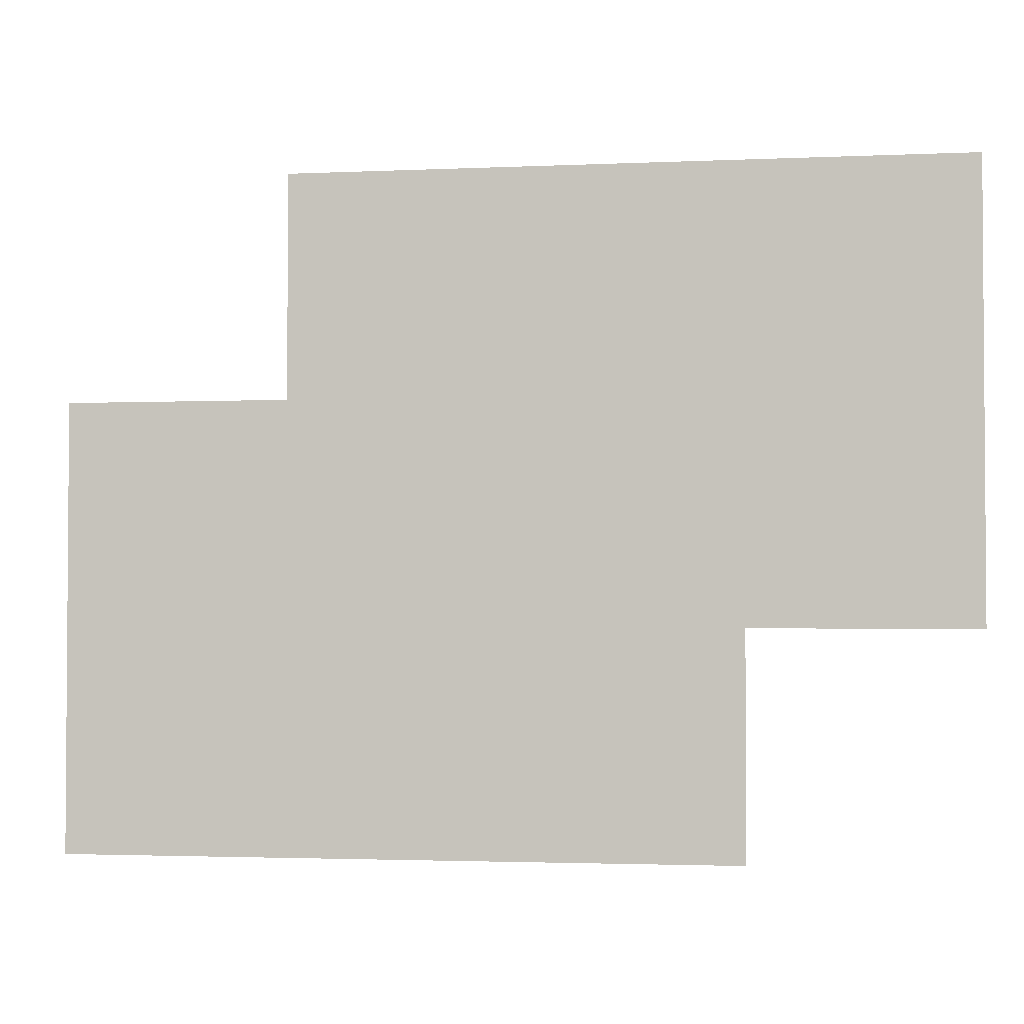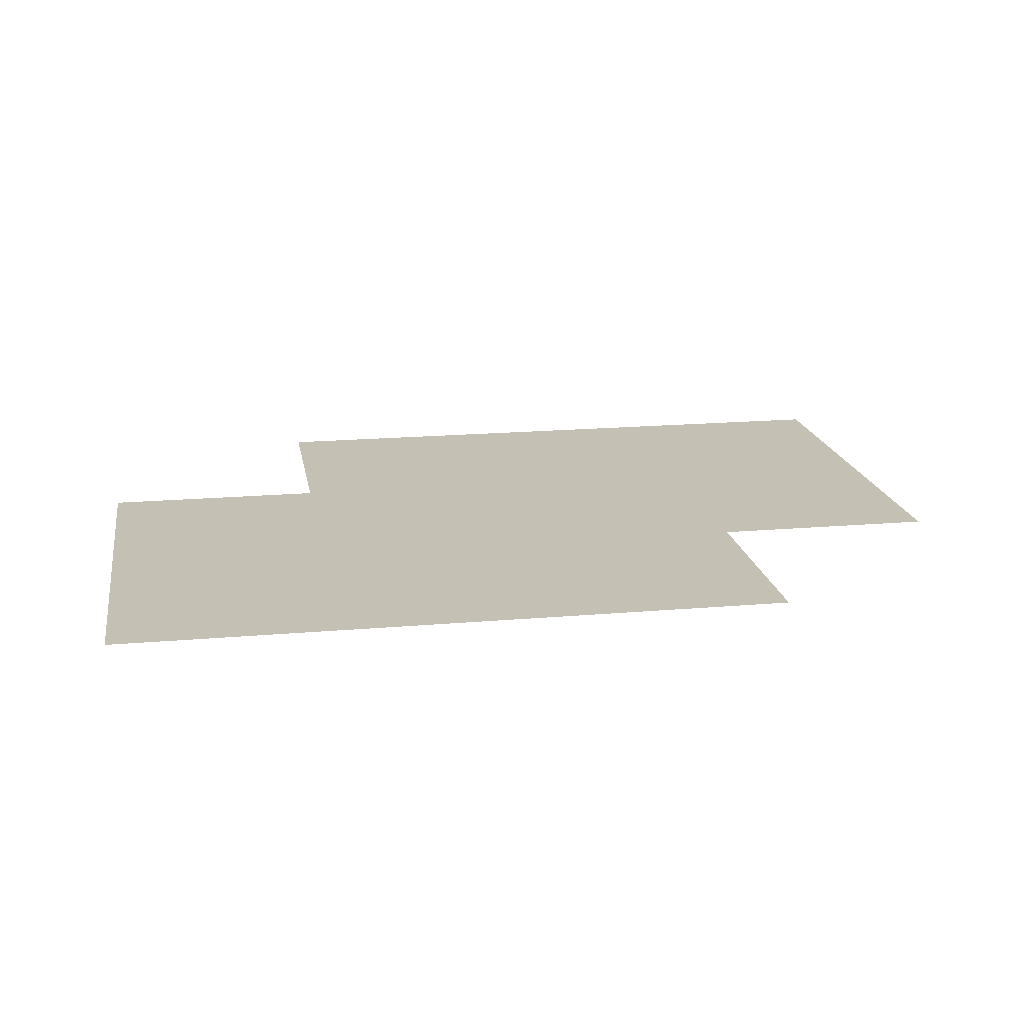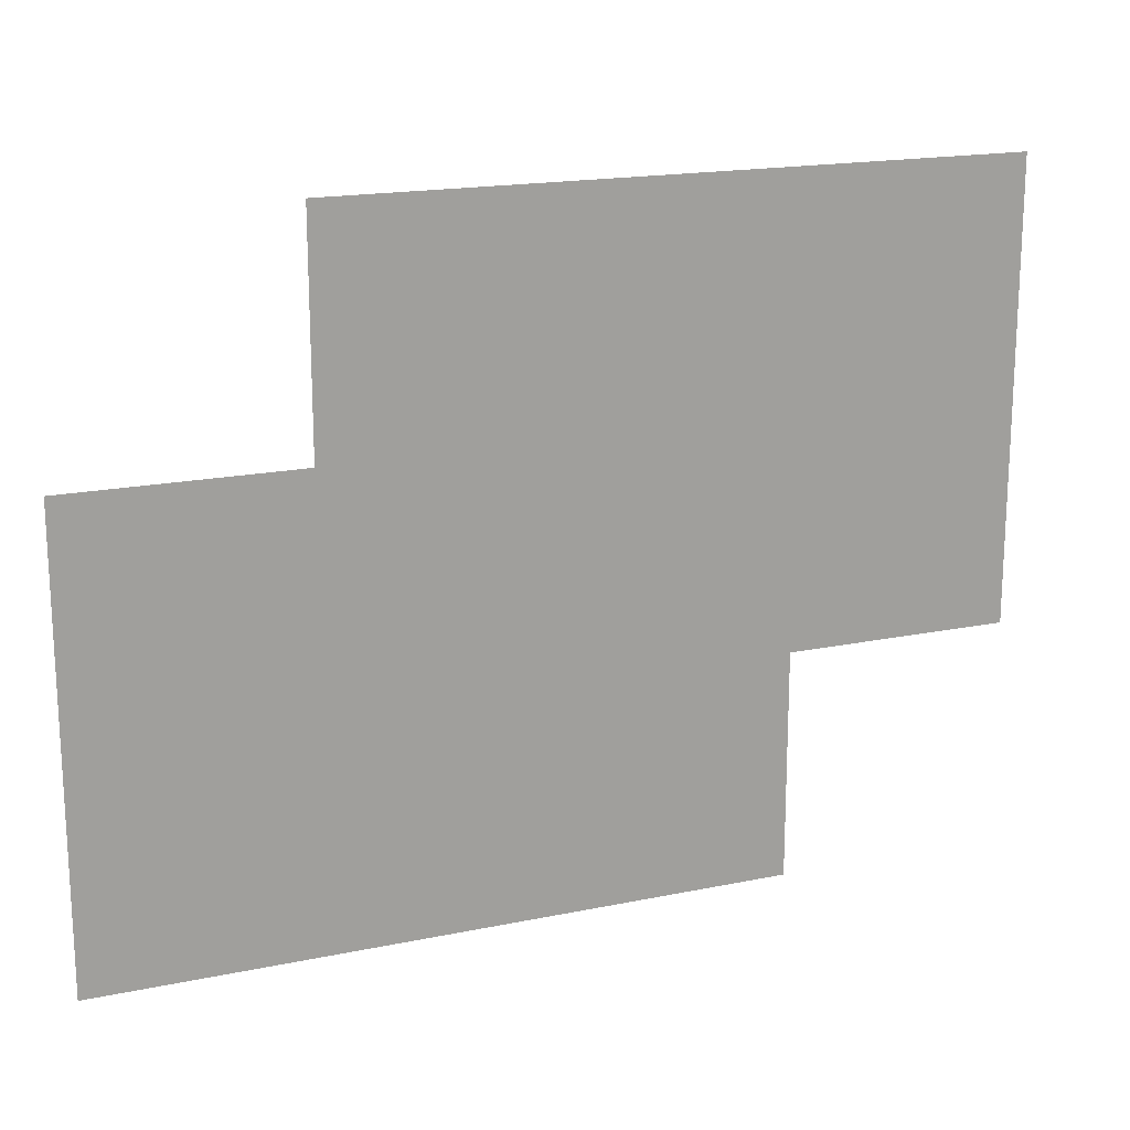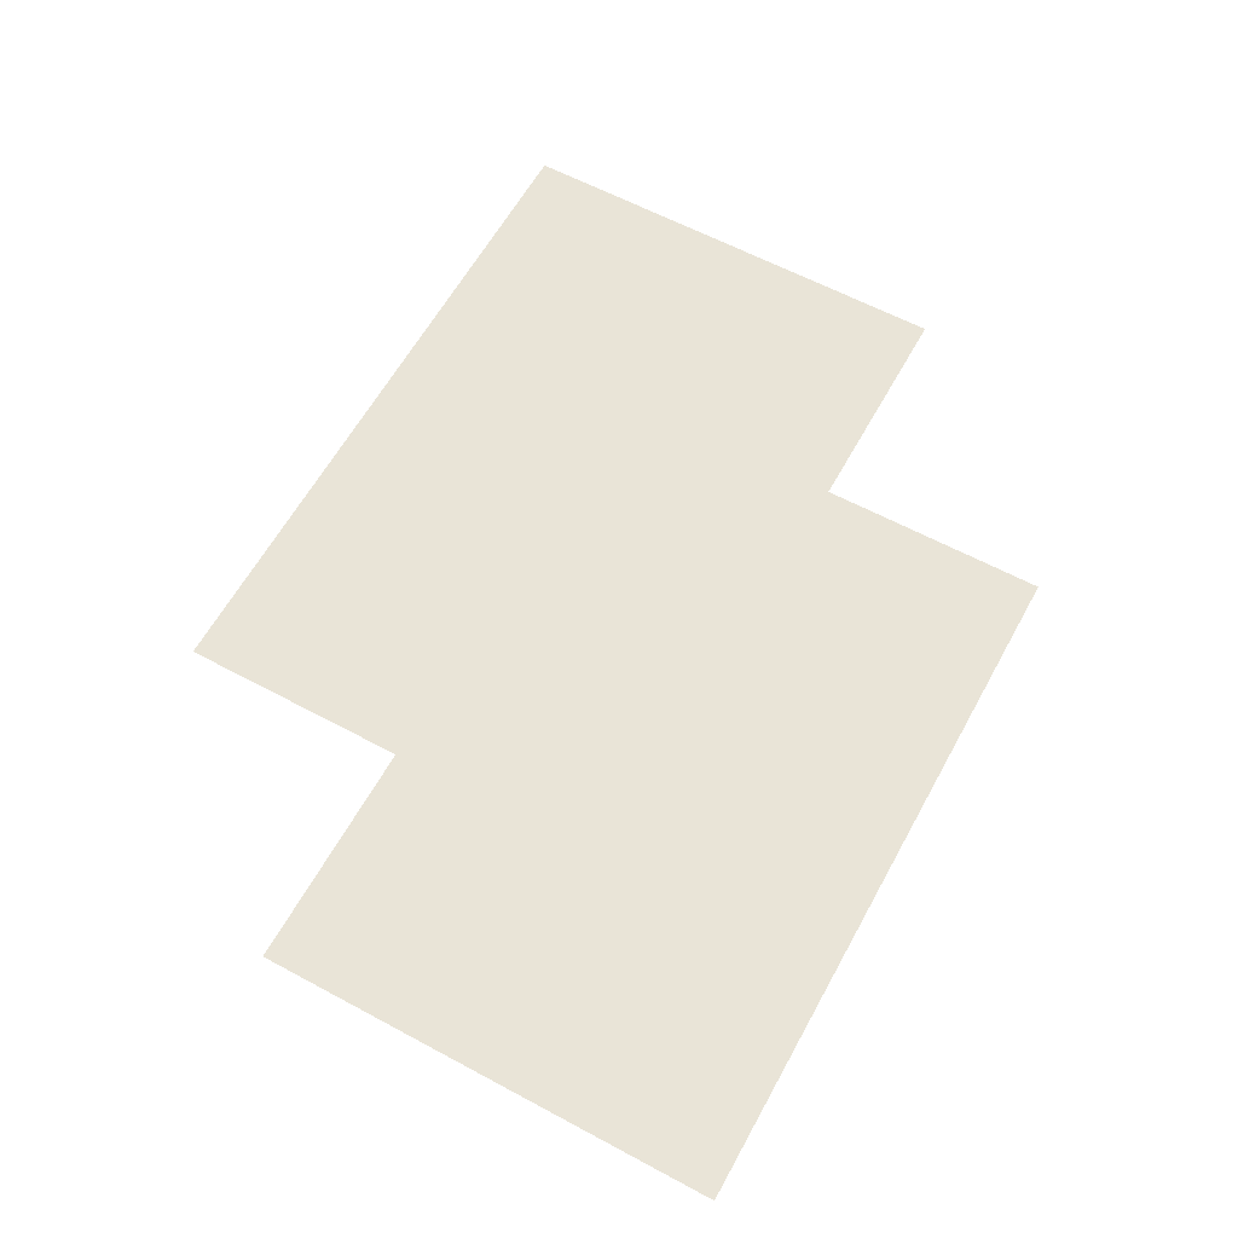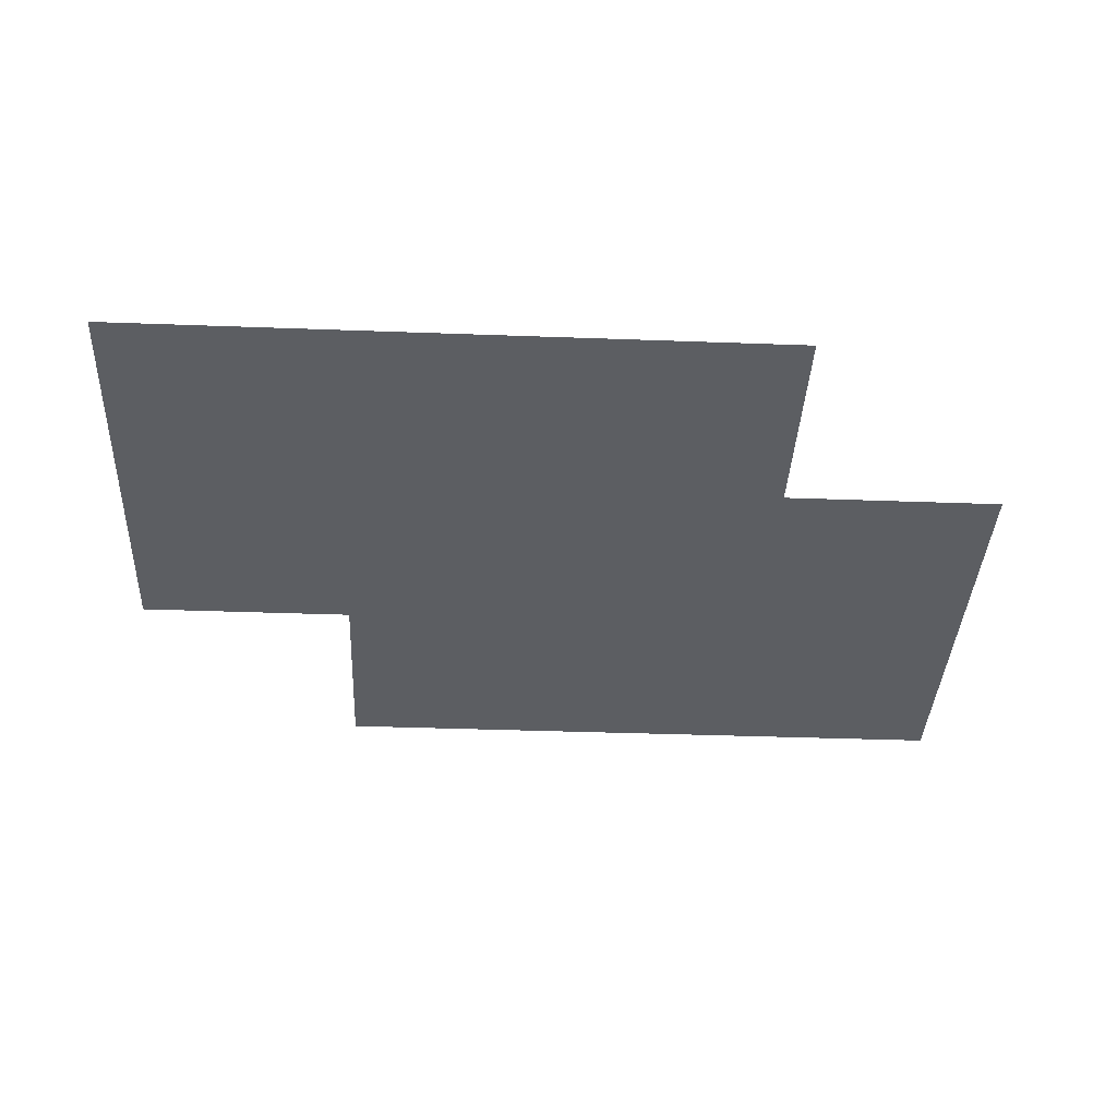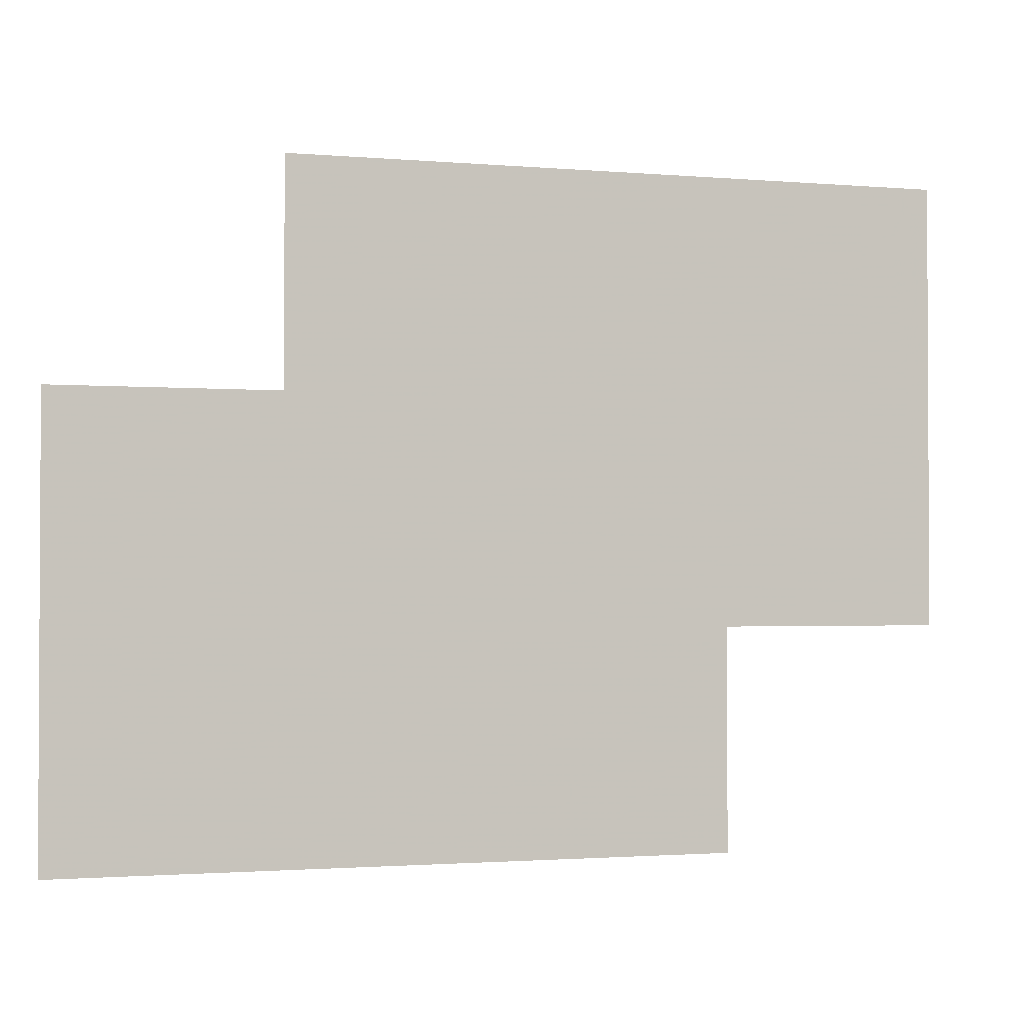
<metadata>
{"format":"obj","ext":"obj","renderer":"f3d","projection":"perspective","resolution":1024,"background":"white","views":[{"elev":-2.5,"azim":9.0,"up":"+Y"},{"elev":18.0,"azim":170.3,"up":"+Z"},{"elev":17.9,"azim":-22.1,"up":"+Y"},{"elev":61.1,"azim":-61.3,"up":"+Z"},{"elev":-37.5,"azim":177.3,"up":"+Z"},{"elev":-1.7,"azim":-17.4,"up":"+Y"}]}
</metadata>
<code>
v -4101 -2944 7.36
v -4101 -2936 7.36
v -4101 -2928 7.36
v -4101 -2919 7.36
v -4093 -2944 7.36
v -4093 -2936 7.36
v -4093 -2928 7.36
v -4093 -2919 7.36
v -4084 -2944 7.36
v -4084 -2936 7.36
v -4084 -2928 7.36
v -4084 -2919 7.36
v -4076 -2944 7.36
v -4076 -2936 7.36
v -4076 -2928 7.36
v -4076 -2919 7.36
v -4126 -2944 7.36
v -4126 -2936 7.36
v -4126 -2928 7.36
v -4126 -2919 7.36
v -4118 -2944 7.36
v -4118 -2936 7.36
v -4118 -2928 7.36
v -4118 -2919 7.36
v -4109 -2944 7.36
v -4109 -2936 7.36
v -4109 -2928 7.36
v -4109 -2919 7.36
v -4126 -2911 7.36
v -4126 -2903 7.36
v -4126 -2894 7.36
v -4118 -2911 7.36
v -4118 -2903 7.36
v -4118 -2894 7.36
v -4109 -2911 7.36
v -4109 -2903 7.36
v -4109 -2894 7.36
v -4101 -2911 7.36
v -4101 -2903 7.36
v -4101 -2894 7.36
v -4093 -2911 7.36
v -4093 -2903 7.36
v -4093 -2894 7.36
v -4084 -2911 7.36
v -4084 -2903 7.36
v -4084 -2894 7.36
v -4076 -2911 7.36
v -4076 -2903 7.36
v -4076 -2894 7.36
v -4101 -2886 7.36
v -4101 -2878 7.36
v -4101 -2869 7.36
v -4093 -2886 7.36
v -4093 -2878 7.36
v -4093 -2869 7.36
v -4084 -2886 7.36
v -4084 -2878 7.36
v -4084 -2869 7.36
v -4076 -2886 7.36
v -4076 -2878 7.36
v -4076 -2869 7.36
v -4068 -2894 7.36
v -4068 -2886 7.36
v -4068 -2878 7.36
v -4068 -2869 7.36
v -4059 -2894 7.36
v -4059 -2886 7.36
v -4059 -2878 7.36
v -4059 -2869 7.36
v -4051 -2894 7.36
v -4051 -2886 7.36
v -4051 -2878 7.36
v -4051 -2869 7.36
v -4068 -2919 7.36
v -4068 -2911 7.36
v -4068 -2903 7.36
v -4059 -2919 7.36
v -4059 -2911 7.36
v -4059 -2903 7.36
v -4051 -2919 7.36
v -4051 -2911 7.36
v -4051 -2903 7.36
v -4068 -2944 7.36
v -4068 -2936 7.36
v -4068 -2928 7.36
v -4059 -2944 7.36
v -4059 -2936 7.36
v -4059 -2928 7.36
v -4051 -2944 7.36
v -4051 -2936 7.36
v -4051 -2928 7.36
v -4043 -2919 7.36
v -4043 -2911 7.36
v -4043 -2903 7.36
v -4043 -2894 7.36
v -4034 -2919 7.36
v -4034 -2911 7.36
v -4034 -2903 7.36
v -4034 -2894 7.36
v -4026 -2919 7.36
v -4026 -2911 7.36
v -4026 -2903 7.36
v -4026 -2894 7.36
v -4043 -2886 7.36
v -4043 -2878 7.36
v -4043 -2869 7.36
v -4034 -2886 7.36
v -4034 -2878 7.36
v -4034 -2869 7.36
v -4026 -2886 7.36
v -4026 -2878 7.36
v -4026 -2869 7.36
f 1 2 6
f 1 6 5
f 2 3 7
f 2 7 6
f 3 4 8
f 3 8 7
f 5 6 10
f 5 10 9
f 6 7 11
f 6 11 10
f 7 8 12
f 7 12 11
f 9 10 14
f 9 14 13
f 10 11 15
f 10 15 14
f 11 12 16
f 11 16 15
f 17 18 22
f 17 22 21
f 18 19 23
f 18 23 22
f 19 20 24
f 19 24 23
f 21 22 26
f 21 26 25
f 22 23 27
f 22 27 26
f 23 24 28
f 23 28 27
f 25 26 2
f 25 2 1
f 26 27 3
f 26 3 2
f 27 28 4
f 27 4 3
f 20 29 32
f 20 32 24
f 29 30 33
f 29 33 32
f 30 31 34
f 30 34 33
f 24 32 35
f 24 35 28
f 32 33 36
f 32 36 35
f 33 34 37
f 33 37 36
f 28 35 38
f 28 38 4
f 35 36 39
f 35 39 38
f 36 37 40
f 36 40 39
f 4 38 41
f 4 41 8
f 38 39 42
f 38 42 41
f 39 40 43
f 39 43 42
f 8 41 44
f 8 44 12
f 41 42 45
f 41 45 44
f 42 43 46
f 42 46 45
f 12 44 47
f 12 47 16
f 44 45 48
f 44 48 47
f 45 46 49
f 45 49 48
f 40 50 53
f 40 53 43
f 50 51 54
f 50 54 53
f 51 52 55
f 51 55 54
f 43 53 56
f 43 56 46
f 53 54 57
f 53 57 56
f 54 55 58
f 54 58 57
f 46 56 59
f 46 59 49
f 56 57 60
f 56 60 59
f 57 58 61
f 57 61 60
f 49 59 63
f 49 63 62
f 59 60 64
f 59 64 63
f 60 61 65
f 60 65 64
f 62 63 67
f 62 67 66
f 63 64 68
f 63 68 67
f 64 65 69
f 64 69 68
f 66 67 71
f 66 71 70
f 67 68 72
f 67 72 71
f 68 69 73
f 68 73 72
f 16 47 75
f 16 75 74
f 47 48 76
f 47 76 75
f 48 49 62
f 48 62 76
f 74 75 78
f 74 78 77
f 75 76 79
f 75 79 78
f 76 62 66
f 76 66 79
f 77 78 81
f 77 81 80
f 78 79 82
f 78 82 81
f 79 66 70
f 79 70 82
f 13 14 84
f 13 84 83
f 14 15 85
f 14 85 84
f 15 16 74
f 15 74 85
f 83 84 87
f 83 87 86
f 84 85 88
f 84 88 87
f 85 74 77
f 85 77 88
f 86 87 90
f 86 90 89
f 87 88 91
f 87 91 90
f 88 77 80
f 88 80 91
f 80 81 93
f 80 93 92
f 81 82 94
f 81 94 93
f 82 70 95
f 82 95 94
f 92 93 97
f 92 97 96
f 93 94 98
f 93 98 97
f 94 95 99
f 94 99 98
f 96 97 101
f 96 101 100
f 97 98 102
f 97 102 101
f 98 99 103
f 98 103 102
f 70 71 104
f 70 104 95
f 71 72 105
f 71 105 104
f 72 73 106
f 72 106 105
f 95 104 107
f 95 107 99
f 104 105 108
f 104 108 107
f 105 106 109
f 105 109 108
f 99 107 110
f 99 110 103
f 107 108 111
f 107 111 110
f 108 109 112
f 108 112 111

</code>
